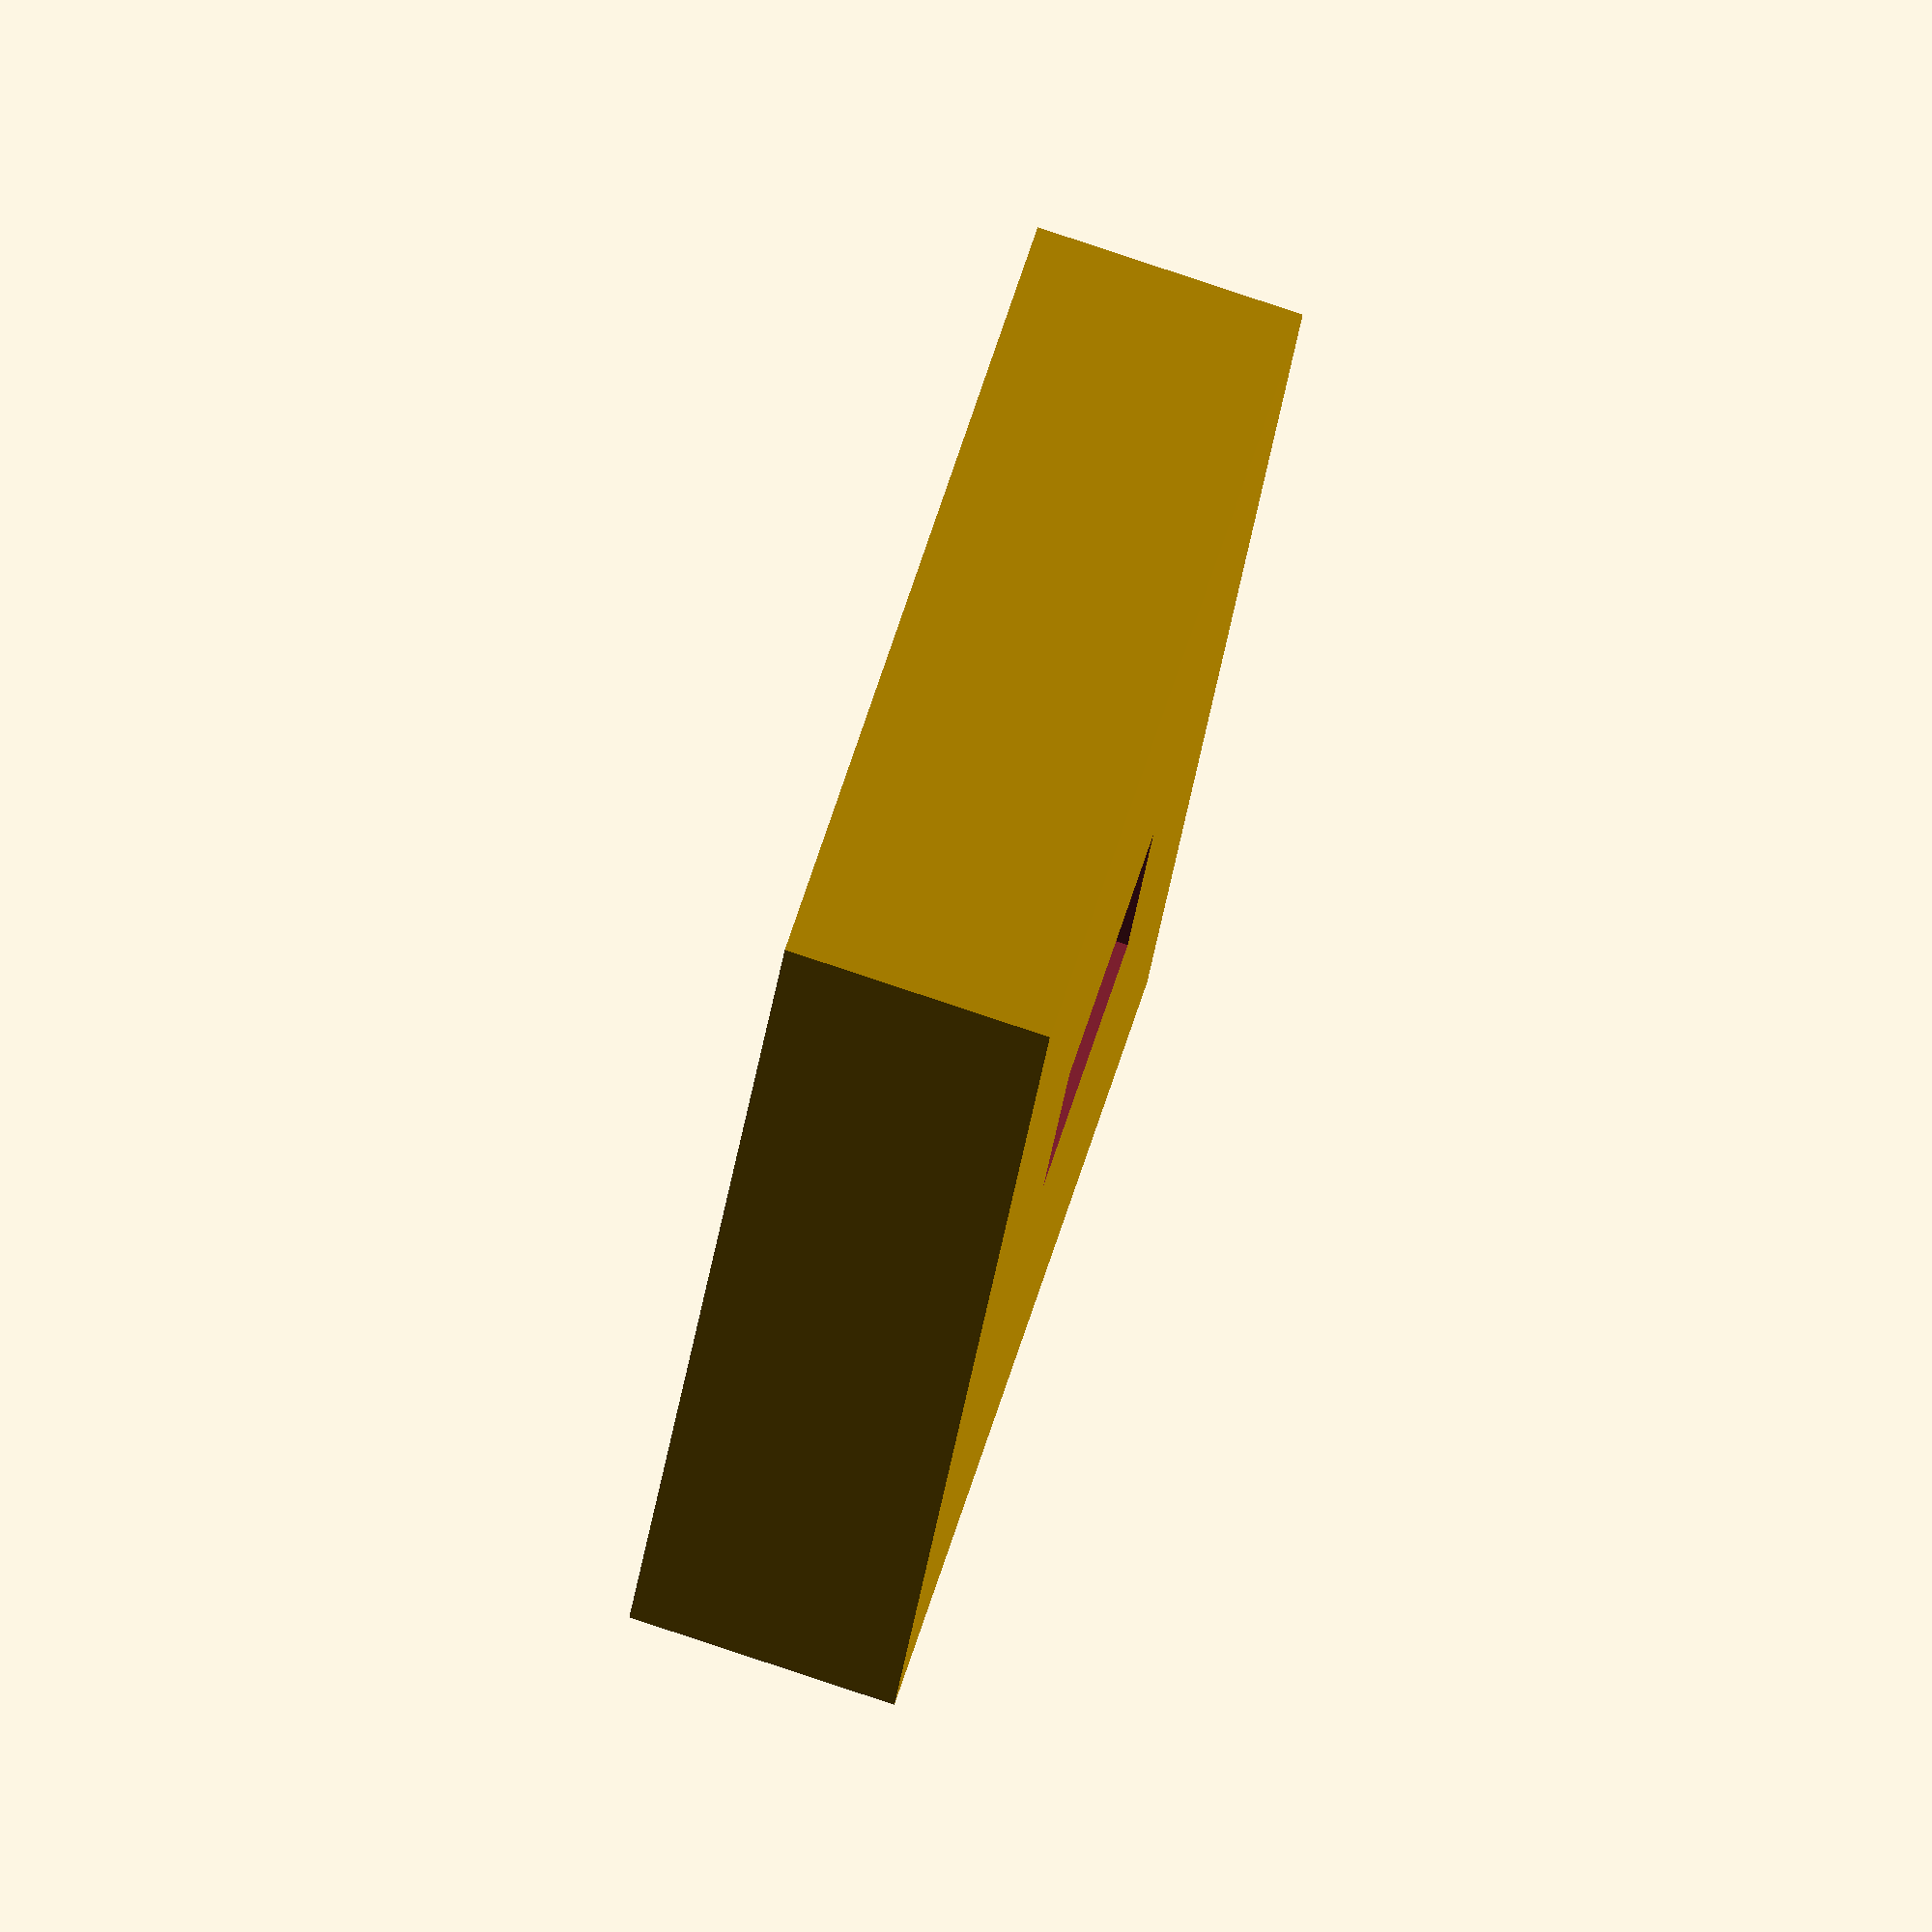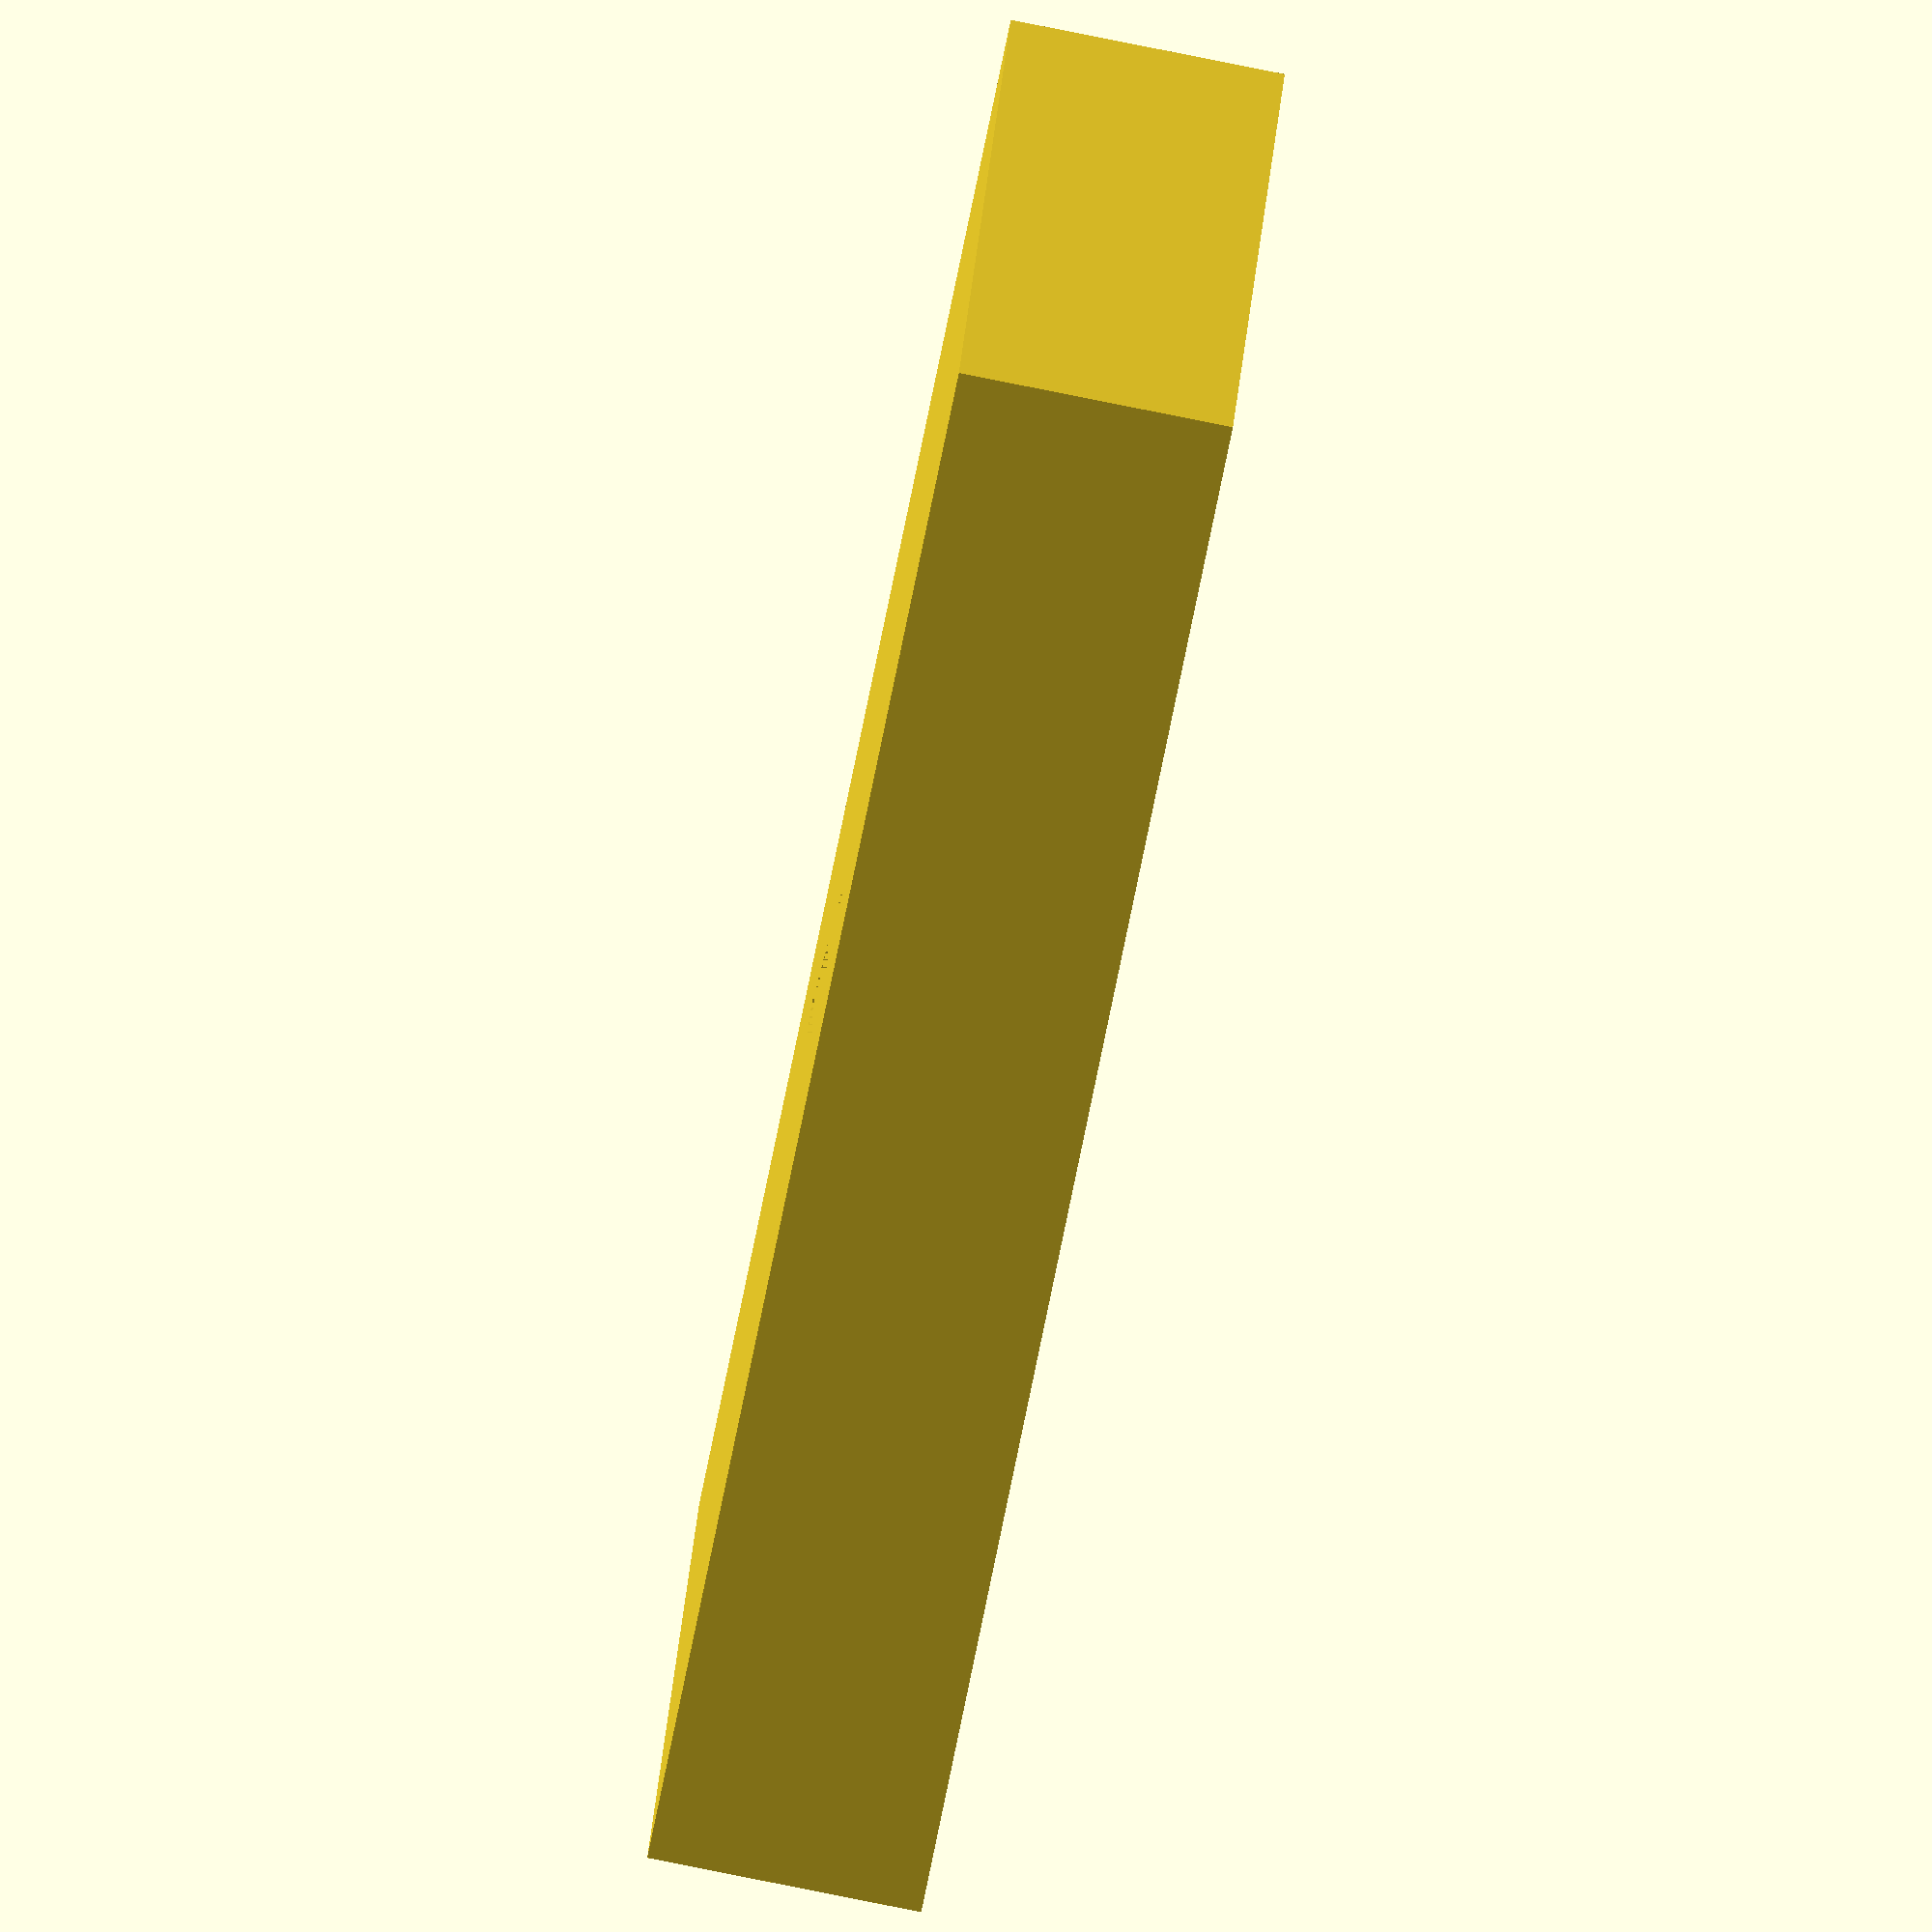
<openscad>

// Define dimensions for the rectangular block
block_length = 60;  // Length of the block
block_width = 30;   // Width of the block
block_height = 10;  // Height of the block

// Define dimensions for the square hole
hole_size = 10;     // Side length of the square hole

// Create the rectangular block with a square hole
difference() {
    // Main rectangular block
    cube([block_length, block_width, block_height], center = true);
    
    // Square hole
    translate([0, 0, -block_height / 2])  // Center the hole vertically
        cube([hole_size, hole_size, block_height * 2], center = true);
}


</openscad>
<views>
elev=277.3 azim=72.9 roll=108.4 proj=o view=wireframe
elev=83.1 azim=18.4 roll=78.7 proj=o view=wireframe
</views>
